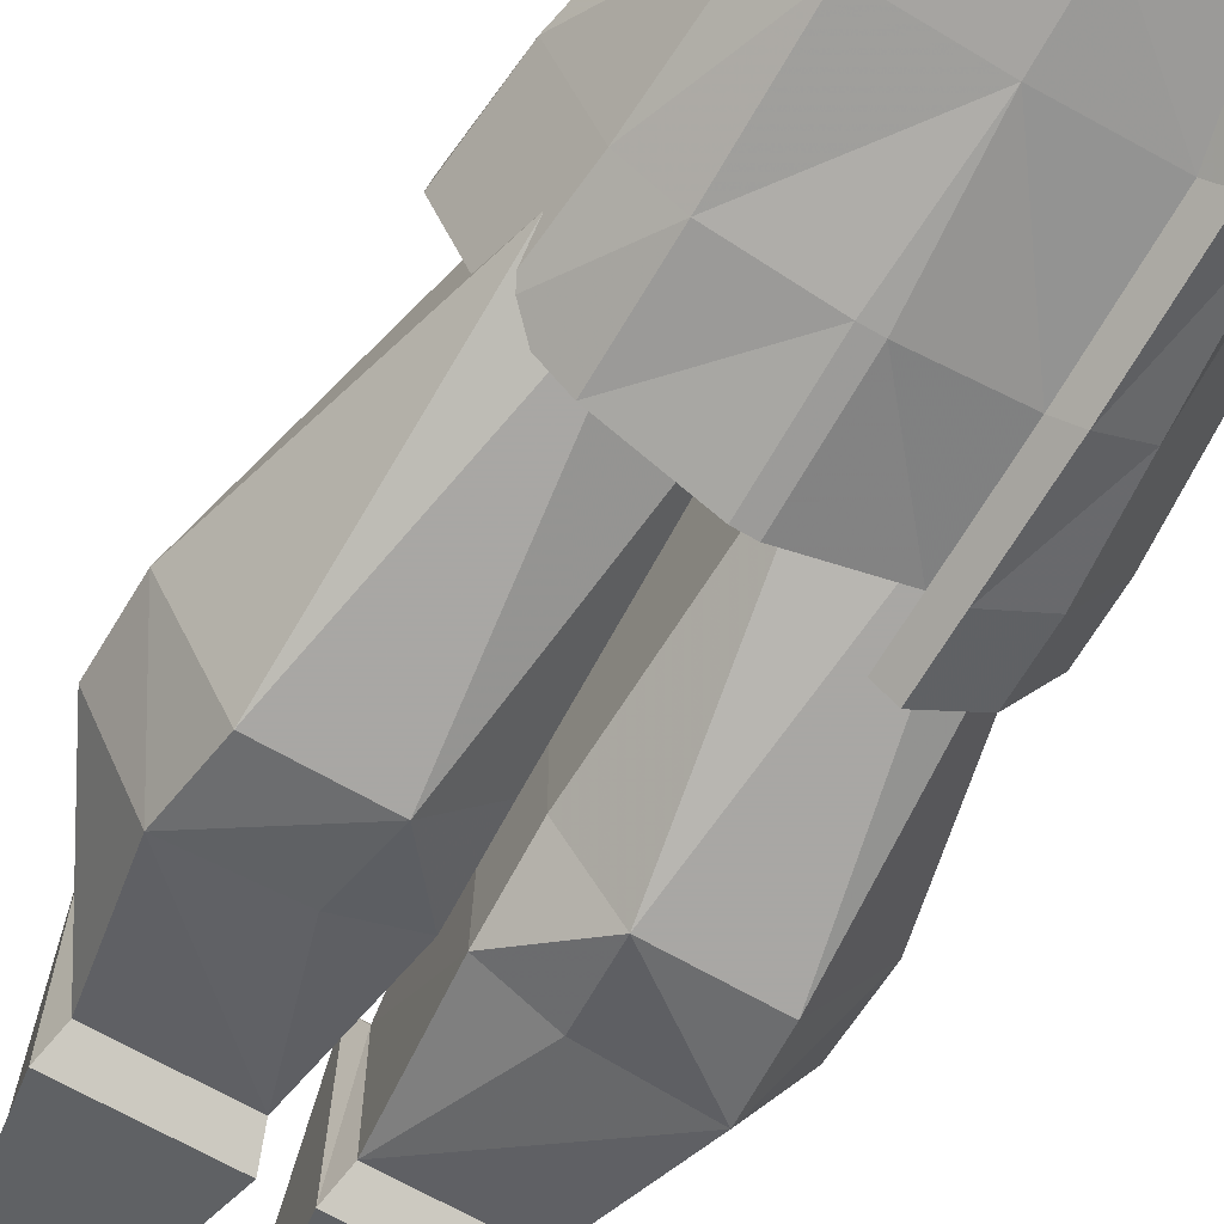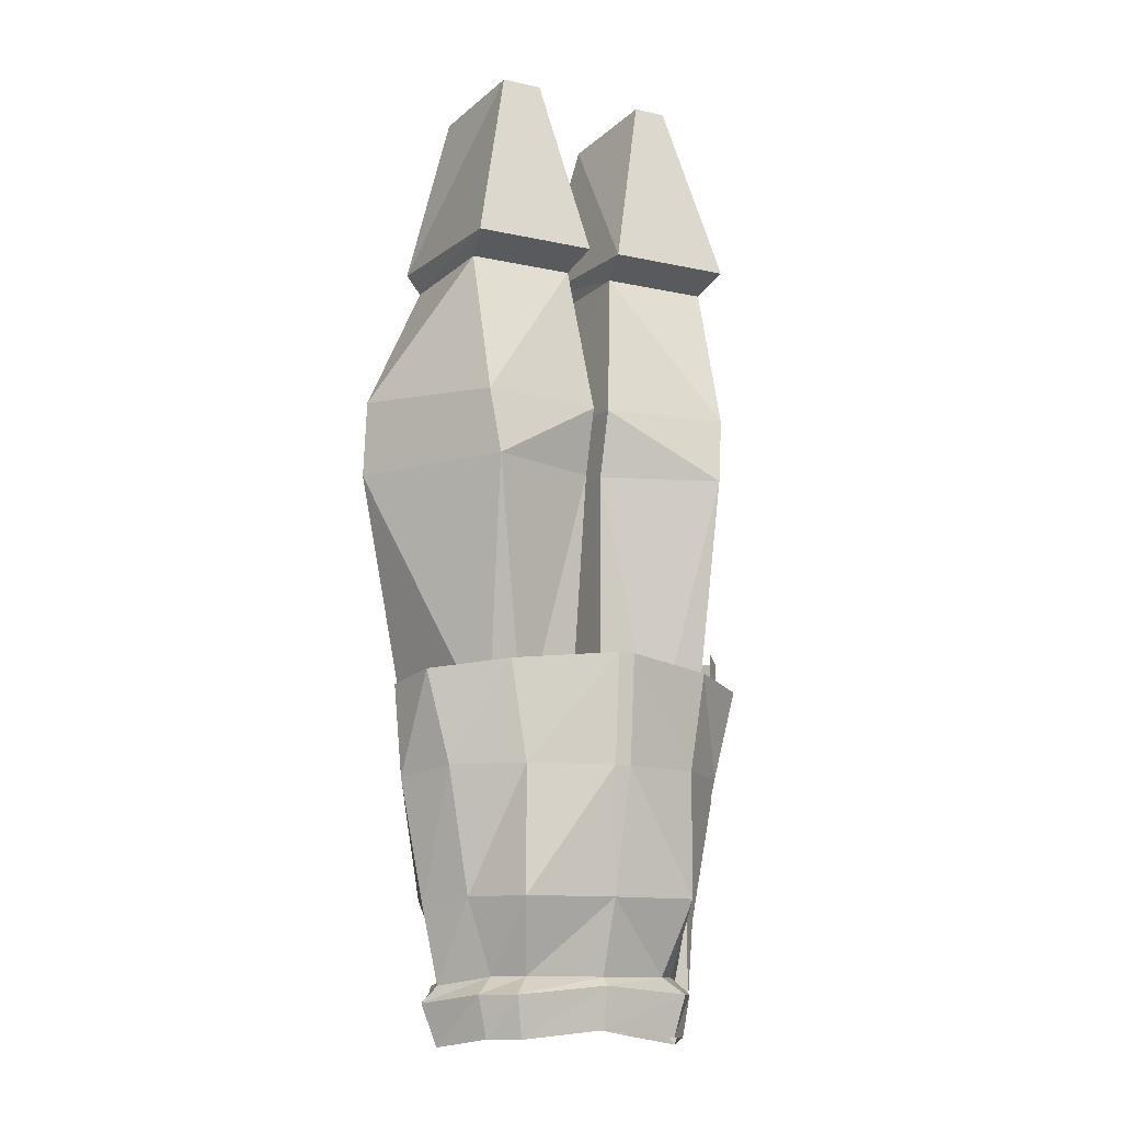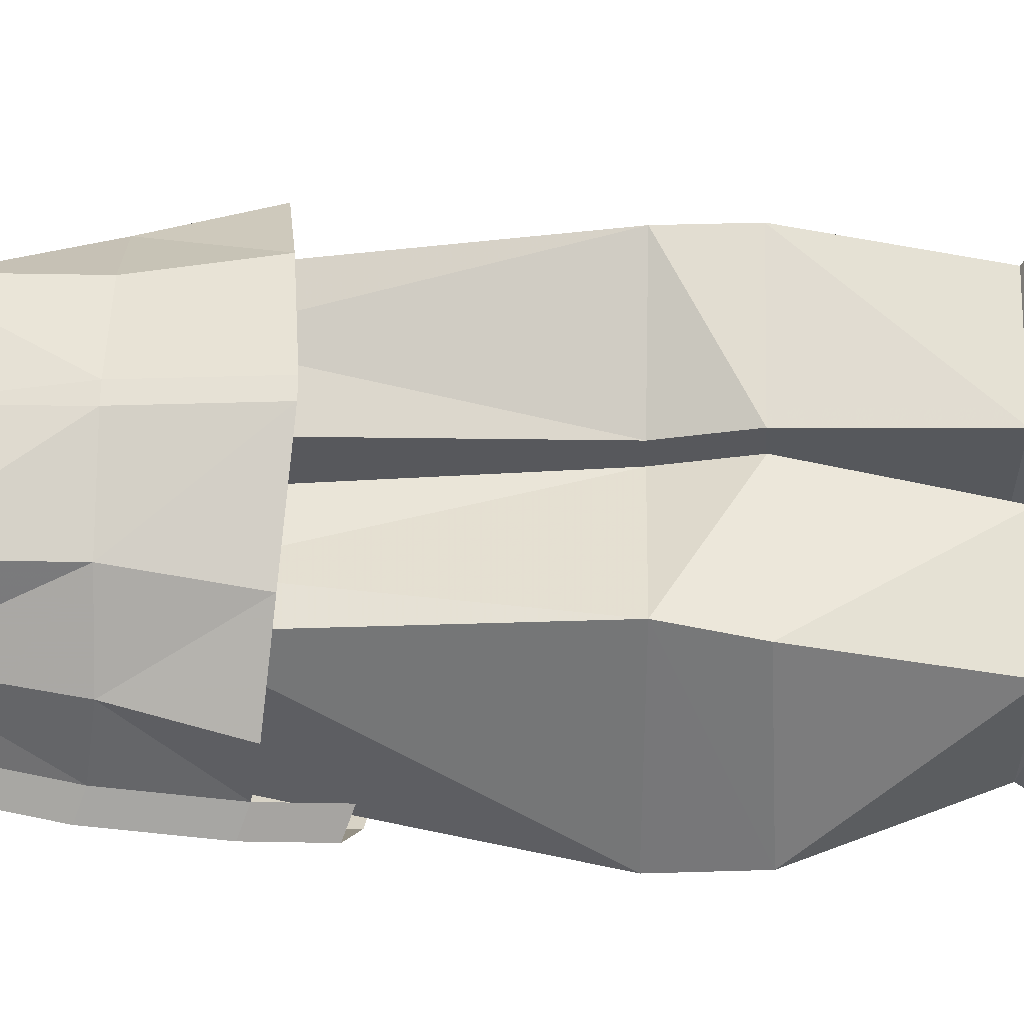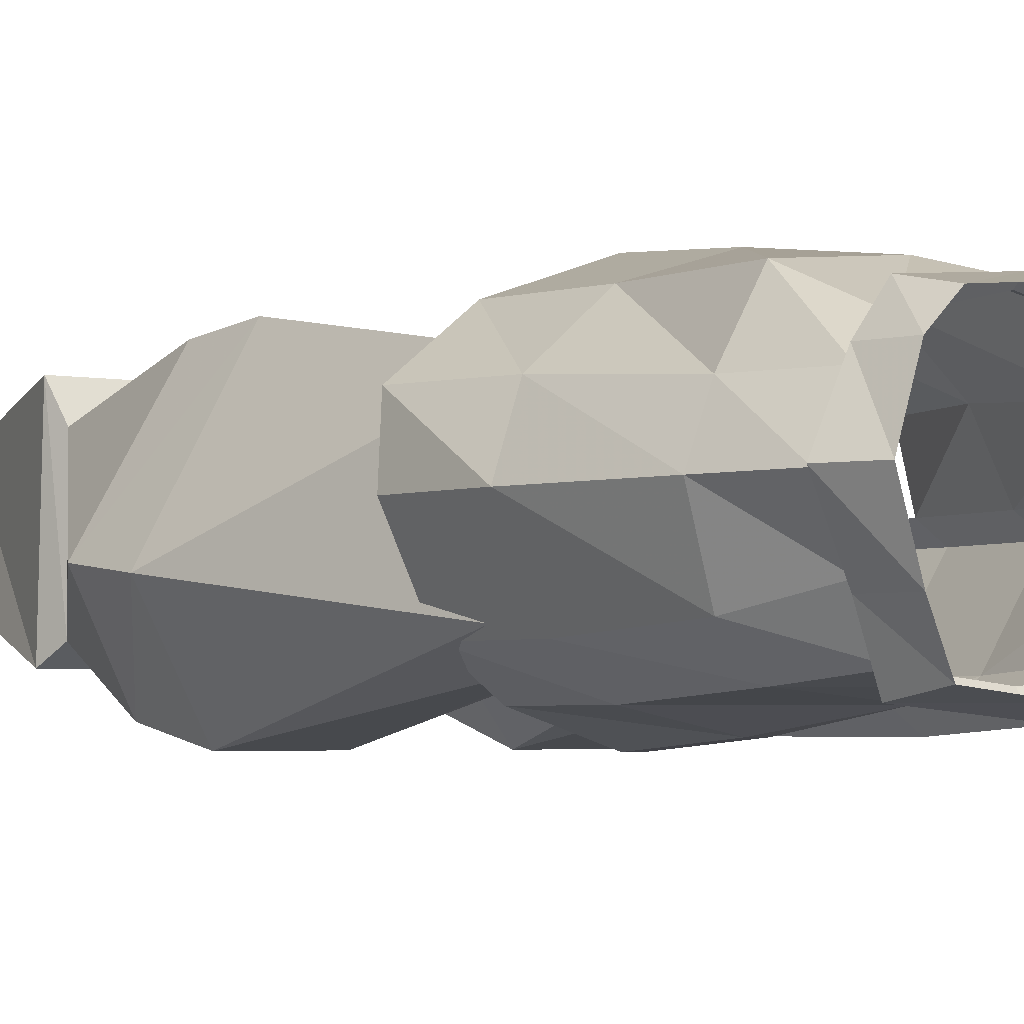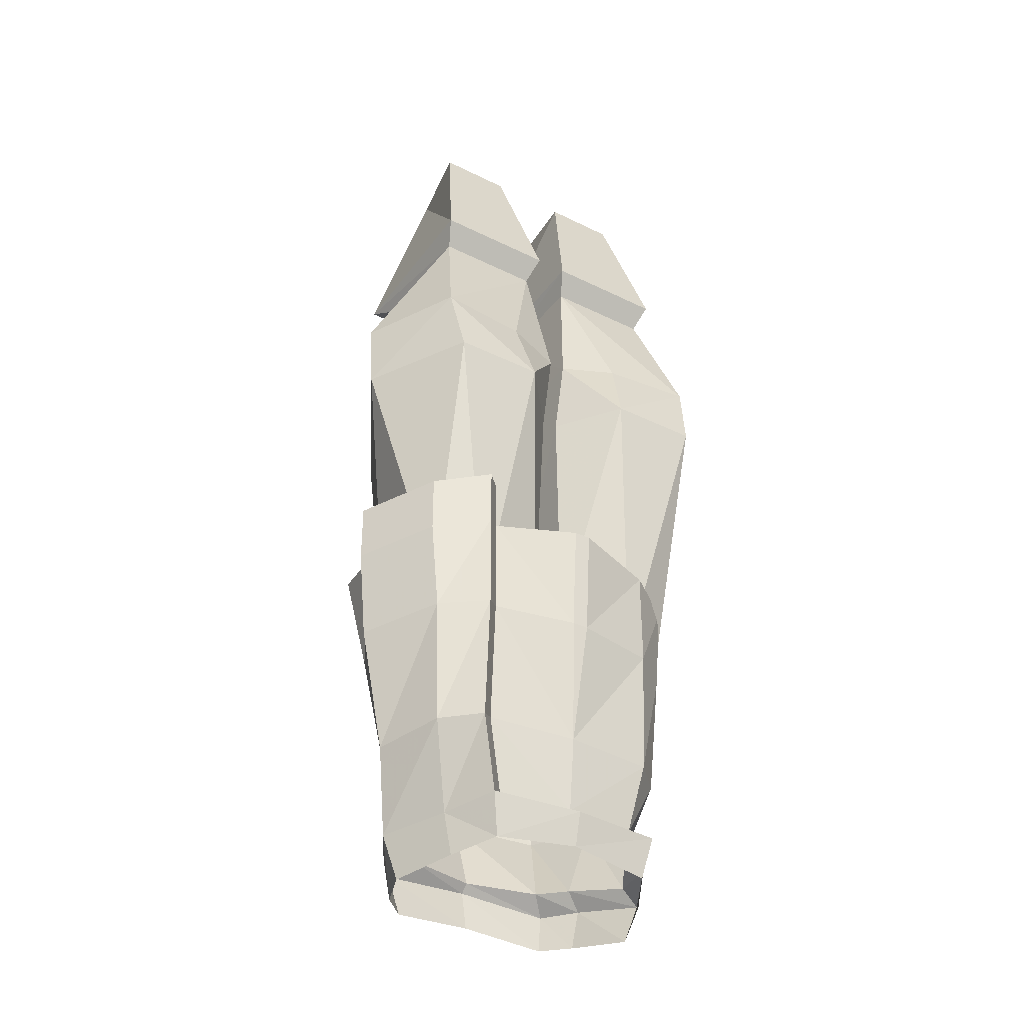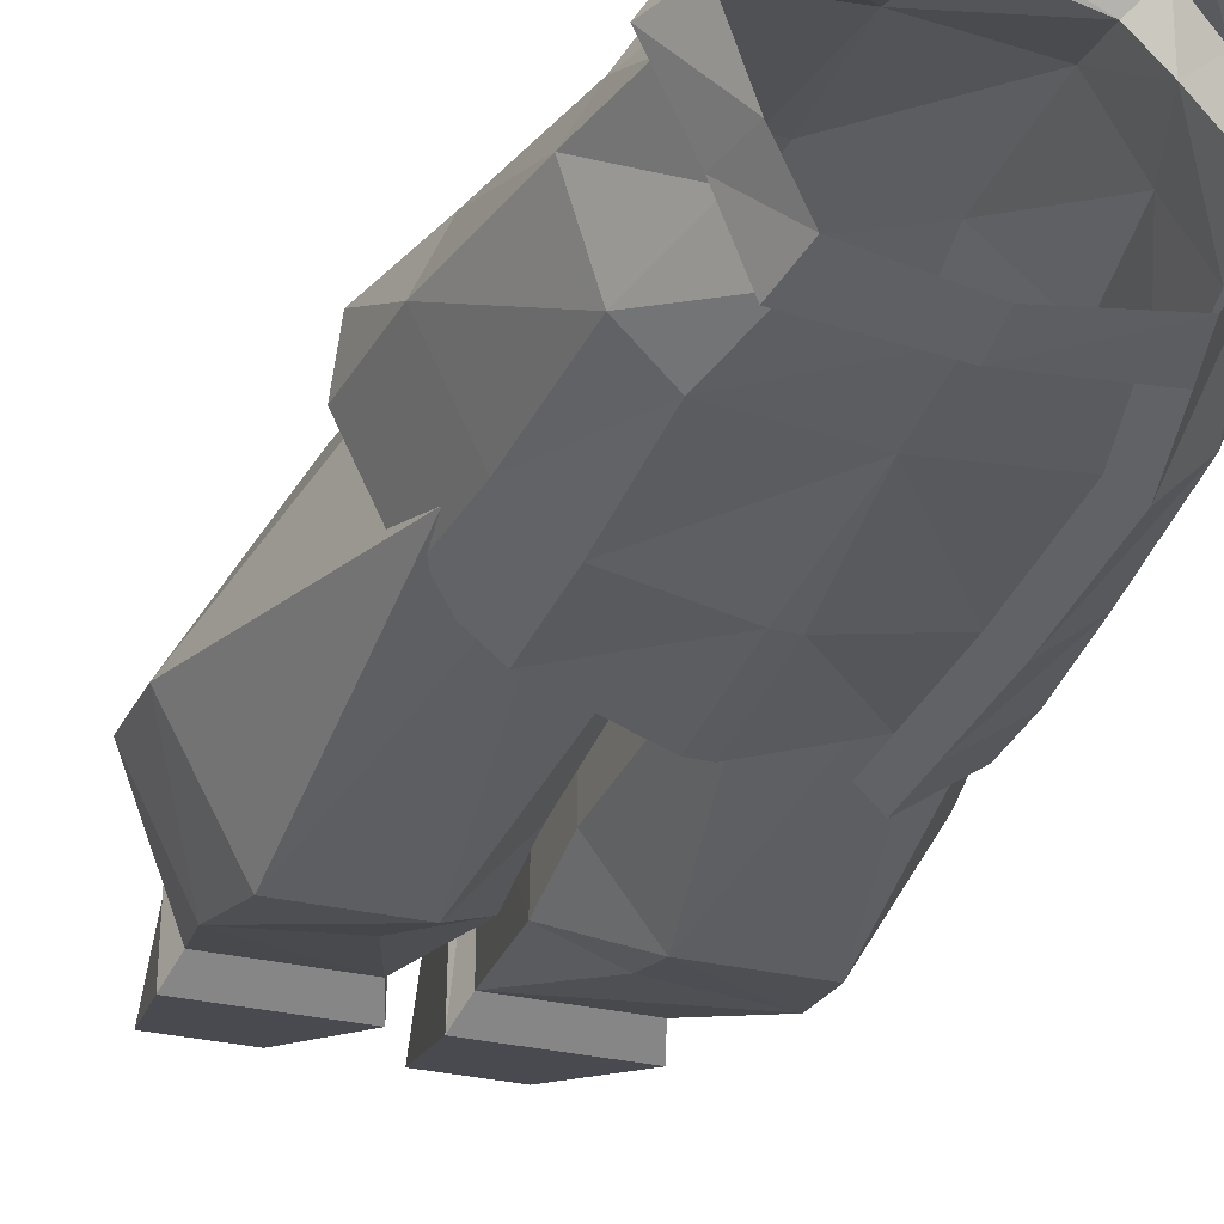
<metadata>
{"format":"obj","ext":"obj","renderer":"f3d","projection":"perspective","resolution":1024,"background":"white","views":[{"elev":-65.6,"azim":-30.3,"up":"+Z"},{"elev":-12.0,"azim":-27.7,"up":"+Y"},{"elev":61.4,"azim":91.0,"up":"+Z"},{"elev":-3.3,"azim":-34.8,"up":"+Z"},{"elev":-36.6,"azim":147.3,"up":"+Y"},{"elev":-29.4,"azim":-19.3,"up":"+Z"}]}
</metadata>
<code>
v -0.08594 -0.8438 0.1016
v 0 -0.8438 0.1094
v -0.007812 -0.7266 0.125
v -0.08594 -0.7266 0.1016
v -0.1172 -0.8438 0.04688
v -0.09375 -0.9141 0.04688
v -0.07031 -0.9141 0.07031
v 0 -0.9141 0.08594
v 0.07031 -0.9141 0.07031
v 0.08594 -0.8438 0.1016
v 0.007812 -0.7266 0.125
v -0.007812 -0.625 0.1328
v -0.1016 -0.6328 0.1016
v -0.1406 -0.7266 0.05469
v -0.1406 -0.8516 0
v -0.125 -0.9219 0
v -0.1406 -0.9375 0
v -0.1094 -0.9297 0.05469
v -0.08594 -0.9297 0.08594
v 0 -0.9219 0.09375
v 0.08594 -0.9297 0.08594
v 0.09375 -0.9141 0.04688
v 0.1172 -0.8438 0.04688
v 0.08594 -0.7266 0.1016
v 0.007812 -0.625 0.1328
v 0.08594 -0.7266 -0.1016
v 0.08594 -0.8438 -0.09375
v 0 -0.8438 -0.1016
v 0.007812 -0.7266 -0.1172
v 0.08594 -0.6328 -0.1016
v 0.1016 -0.6406 -0.1172
v 0.1016 -0.7344 -0.1172
v 0.1016 -0.8516 -0.1094
v 0.07031 -0.9141 -0.08594
v 0 -0.9141 -0.09375
v -0.08594 -0.8438 -0.09375
v -0.08594 -0.7266 -0.1016
v -0.007812 -0.7266 -0.1172
v 0.007812 -0.625 -0.125
v -0.07031 -0.9141 -0.08594
v -0.1172 -0.8438 -0.0625
v -0.125 -0.7266 -0.07031
v -0.1328 -0.6406 -0.07031
v -0.08594 -0.6328 -0.1016
v -0.007812 -0.625 -0.125
v -0.09375 -0.9141 -0.04688
v -0.1641 -0.7344 0
v -0.1719 -0.6484 0
v -0.1094 -0.9297 -0.05469
v -0.1016 -0.9688 -0.05469
v -0.125 -0.9766 0
v -0.1016 -0.9688 0.05469
v -0.07812 -0.9688 0.07812
v 0 -0.9609 0.08594
v 0.07812 -0.9688 0.07812
v 0.1094 -0.9297 0.05469
v 0.125 -0.9219 0
v 0.1406 -0.8516 0
v 0.1641 -0.7344 0
v 0.1406 -0.7266 0.05469
v 0.1016 -0.6328 0.1016
v -0.1641 -0.6406 0.05469
v -0.08594 -0.9219 -0.1016
v 0 -0.9219 -0.1094
v 0 -0.9531 -0.1016
v -0.07812 -0.9609 -0.09375
v 0.08594 -0.9219 -0.1016
v 0.07812 -0.9609 -0.09375
v 0.1094 -0.9297 -0.05469
v 0.1016 -0.9688 -0.05469
v 0.1328 -0.8516 -0.07812
v 0.1406 -0.9375 0
v 0.125 -0.9766 0
v 0.1016 -0.9688 0.05469
v 0.1562 -0.8594 -0.01562
v 0.1797 -0.7422 -0.01562
v 0.1719 -0.6484 0
v 0.1641 -0.6406 0.05469
v 0.1406 -0.7344 -0.08594
v 0.1484 -0.6484 -0.08594
v 0.1875 -0.6562 -0.01562
v 0.1875 -0.6016 -0.01562
v 0.1719 -0.5938 0
v 0.1016 -0.5859 -0.1172
v 0.1484 -0.5938 -0.08594
v 0.08594 -0.5859 -0.1016
v -0.1172 -0.4453 0.1094
v -0.07031 -0.6953 0.0625
v -0.007812 -0.4453 0.07031
v -0.007812 -0.3828 0.08594
v -0.125 -0.3828 0.1016
v -0.1953 -0.375 -0.02344
v -0.1953 -0.4453 -0.03125
v -0.1094 -0.6953 0.07031
v -0.08594 -0.7031 -0.07812
v -0.1406 -0.4375 -0.125
v -0.05469 -0.4375 -0.125
v -0.01562 -0.6797 -0.0625
v -0.007812 -0.4453 -0.07031
v -0.01562 -0.6719 0.05469
v -0.007812 -0.375 -0.08594
v -0.02344 -0.2422 0.0625
v -0.125 -0.2422 0.0625
v -0.125 -0.2422 -0.0625
v -0.1484 -0.3672 -0.1094
v -0.1328 -0.6875 -0.0625
v -0.0625 -0.3672 -0.1016
v -0.02344 -0.2422 -0.0625
v -0.01562 -0.2188 -0.07812
v 0.1172 -0.4453 0.1094
v 0.007812 -0.4453 0.07031
v 0.07031 -0.6953 0.0625
v 0.1094 -0.6953 0.07031
v 0.1953 -0.4453 -0.03125
v 0.1953 -0.375 -0.02344
v 0.125 -0.3828 0.1016
v 0.007812 -0.3828 0.08594
v 0.007812 -0.375 -0.08594
v 0.007812 -0.4453 -0.07031
v 0.01562 -0.6719 0.05469
v 0.08594 -0.7031 -0.07812
v 0.05469 -0.4375 -0.125
v 0.1406 -0.4375 -0.125
v 0.1328 -0.6875 -0.0625
v 0.125 -0.2422 0.0625
v 0.02344 -0.2422 0.0625
v 0.125 -0.2422 -0.0625
v 0.1328 -0.2266 0.09375
v 0.01562 -0.2266 0.09375
v 0.01562 -0.2188 -0.07812
v 0.02344 -0.2422 -0.0625
v 0.0625 -0.3672 -0.1016
v 0.1484 -0.3672 -0.1094
v 0.01562 -0.6797 -0.0625
v 0.1328 -0.2188 -0.07812
v 0.08594 -0.05469 0.0625
v 0.05469 -0.05469 0.0625
v 0.03906 -0.07031 -0.03125
v 0.1094 -0.07031 -0.03125
v -0.1328 -0.2266 0.09375
v -0.01562 -0.2266 0.09375
v -0.09375 -0.05469 0.0625
v -0.1328 -0.2188 -0.07812
v -0.03906 -0.07031 -0.03125
v -0.05469 -0.05469 0.0625
v -0.1094 -0.07031 -0.03125
f 1 2 3
f 1 3 4
f 1 4 5
f 1 5 6
f 1 6 7
f 1 7 2
f 2 7 8
f 2 8 9
f 2 9 10
f 2 10 11
f 2 11 3
f 3 11 12
f 3 12 4
f 4 12 13
f 4 13 14
f 4 14 5
f 5 14 15
f 5 15 16
f 5 16 6
f 9 22 10
f 10 22 23
f 10 23 24
f 10 24 11
f 11 24 25
f 11 25 12
f 26 27 28
f 26 28 29
f 26 29 30
f 27 34 35
f 27 35 28
f 28 35 36
f 28 36 37
f 28 37 38
f 28 38 29
f 29 38 39
f 29 39 30
f 35 40 36
f 36 40 41
f 36 41 42
f 36 42 37
f 37 42 43
f 37 43 44
f 37 44 38
f 38 44 45
f 38 45 39
f 40 46 41
f 41 46 15
f 41 15 47
f 41 47 42
f 42 47 48
f 42 48 43
f 46 16 15
f 22 57 58
f 22 58 23
f 23 58 59
f 23 59 60
f 23 60 24
f 24 60 61
f 24 61 25
f 15 14 47
f 47 14 62
f 47 62 48
f 59 77 60
f 60 77 78
f 60 78 61
f 14 13 62
f 6 16 17
f 6 17 18
f 6 18 7
f 7 18 19
f 7 19 8
f 8 19 20
f 8 20 9
f 9 20 21
f 9 21 22
f 26 30 31
f 26 31 32
f 26 32 27
f 27 32 33
f 27 33 34
f 16 46 49
f 16 49 17
f 17 49 50
f 17 50 51
f 17 51 18
f 18 51 52
f 18 52 19
f 19 52 53
f 19 53 20
f 20 53 54
f 20 54 21
f 21 54 55
f 21 55 56
f 21 56 22
f 22 56 57
f 63 64 65
f 63 65 66
f 63 66 49
f 63 49 46
f 63 46 40
f 63 40 64
f 64 40 35
f 64 35 67
f 64 67 68
f 64 68 65
f 66 50 49
f 69 70 68
f 69 68 67
f 69 67 33
f 69 33 71
f 69 71 72
f 69 72 73
f 69 73 70
f 74 73 72
f 74 72 56
f 74 56 55
f 67 35 34
f 67 34 33
f 56 72 57
f 57 72 58
f 58 72 75
f 58 75 59
f 59 75 76
f 59 76 77
f 72 71 75
f 75 71 79
f 75 79 76
f 76 79 80
f 76 80 81
f 76 81 77
f 77 81 82
f 77 82 83
f 71 33 32
f 71 32 79
f 79 32 31
f 79 31 80
f 80 31 84
f 80 84 85
f 80 85 81
f 81 85 82
f 86 84 31
f 86 31 30
f 108 104 109
f 108 109 102
f 125 127 128
f 125 128 126
f 126 128 129
f 126 129 130
f 126 130 131
f 127 131 130
f 127 130 135
f 127 135 128
f 128 135 136
f 128 136 129
f 129 136 137
f 129 137 138
f 129 138 130
f 130 138 135
f 135 138 139
f 135 139 136
f 140 102 141
f 140 141 142
f 140 142 143
f 140 143 104
f 140 104 103
f 140 103 102
f 143 144 109
f 143 109 104
f 144 145 141
f 144 141 109
f 109 141 102
f 141 145 142
f 144 143 146
f 146 143 142
f 87 88 89
f 87 89 90
f 87 90 91
f 87 91 92
f 87 92 93
f 87 93 94
f 87 94 88
f 95 96 97
f 95 97 98
f 98 97 99
f 98 99 100
f 100 99 89
f 100 89 88
f 89 101 90
f 92 105 93
f 93 105 96
f 93 96 106
f 93 106 94
f 107 101 97
f 107 97 105
f 95 106 96
f 97 101 99
f 99 101 89
f 97 96 105
f 110 111 112
f 110 112 113
f 110 113 114
f 110 114 115
f 110 115 116
f 110 116 117
f 110 117 111
f 111 117 118
f 111 118 119
f 111 119 120
f 111 120 112
f 121 122 123
f 121 123 124
f 124 123 114
f 124 114 113
f 132 133 122
f 132 122 118
f 118 122 119
f 119 122 134
f 119 134 120
f 114 133 115
f 133 114 123
f 133 123 122
f 122 121 134
f 90 101 102
f 90 102 91
f 91 102 103
f 91 103 92
f 92 103 104
f 92 104 105
f 107 108 101
f 107 105 108
f 108 105 104
f 108 102 101
f 125 126 116
f 125 116 115
f 125 115 127
f 126 131 118
f 126 118 117
f 126 117 116
f 132 118 131
f 132 131 133
f 127 133 131
f 115 133 127

</code>
